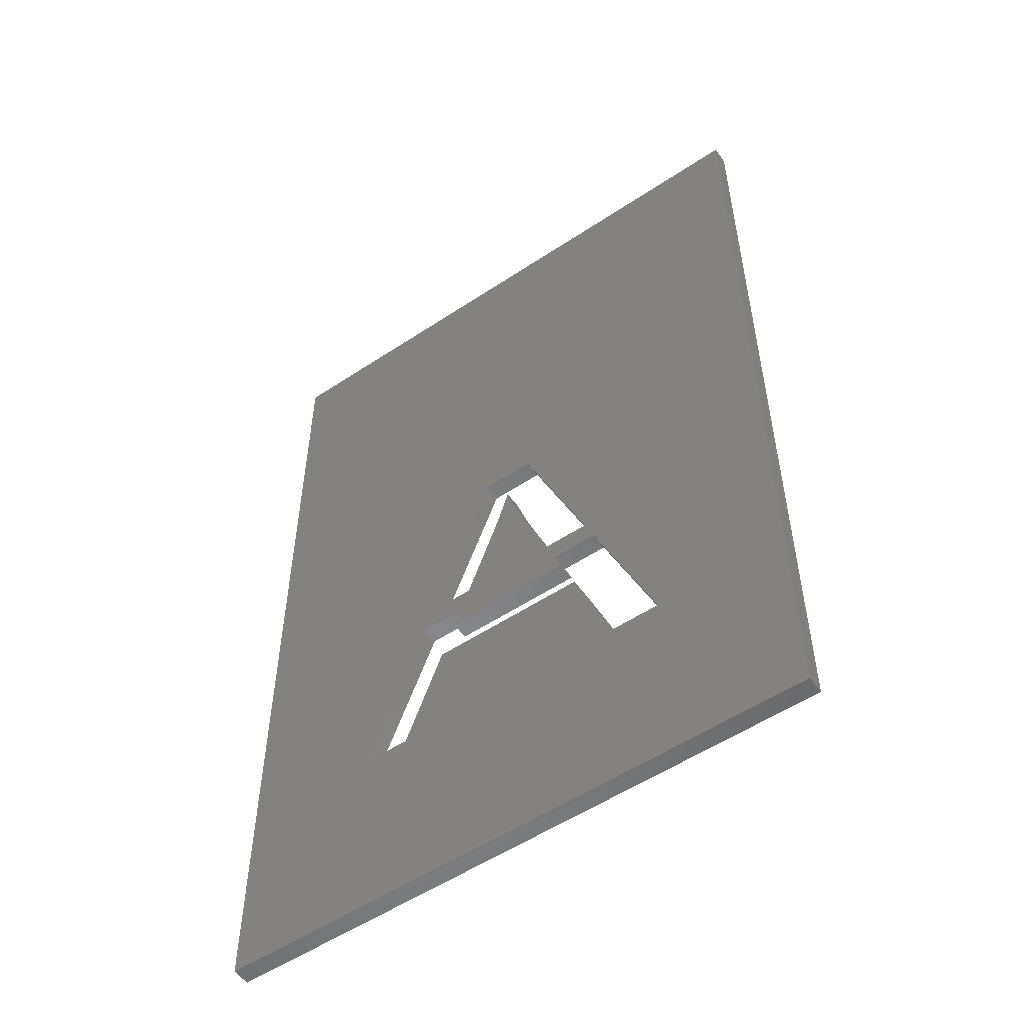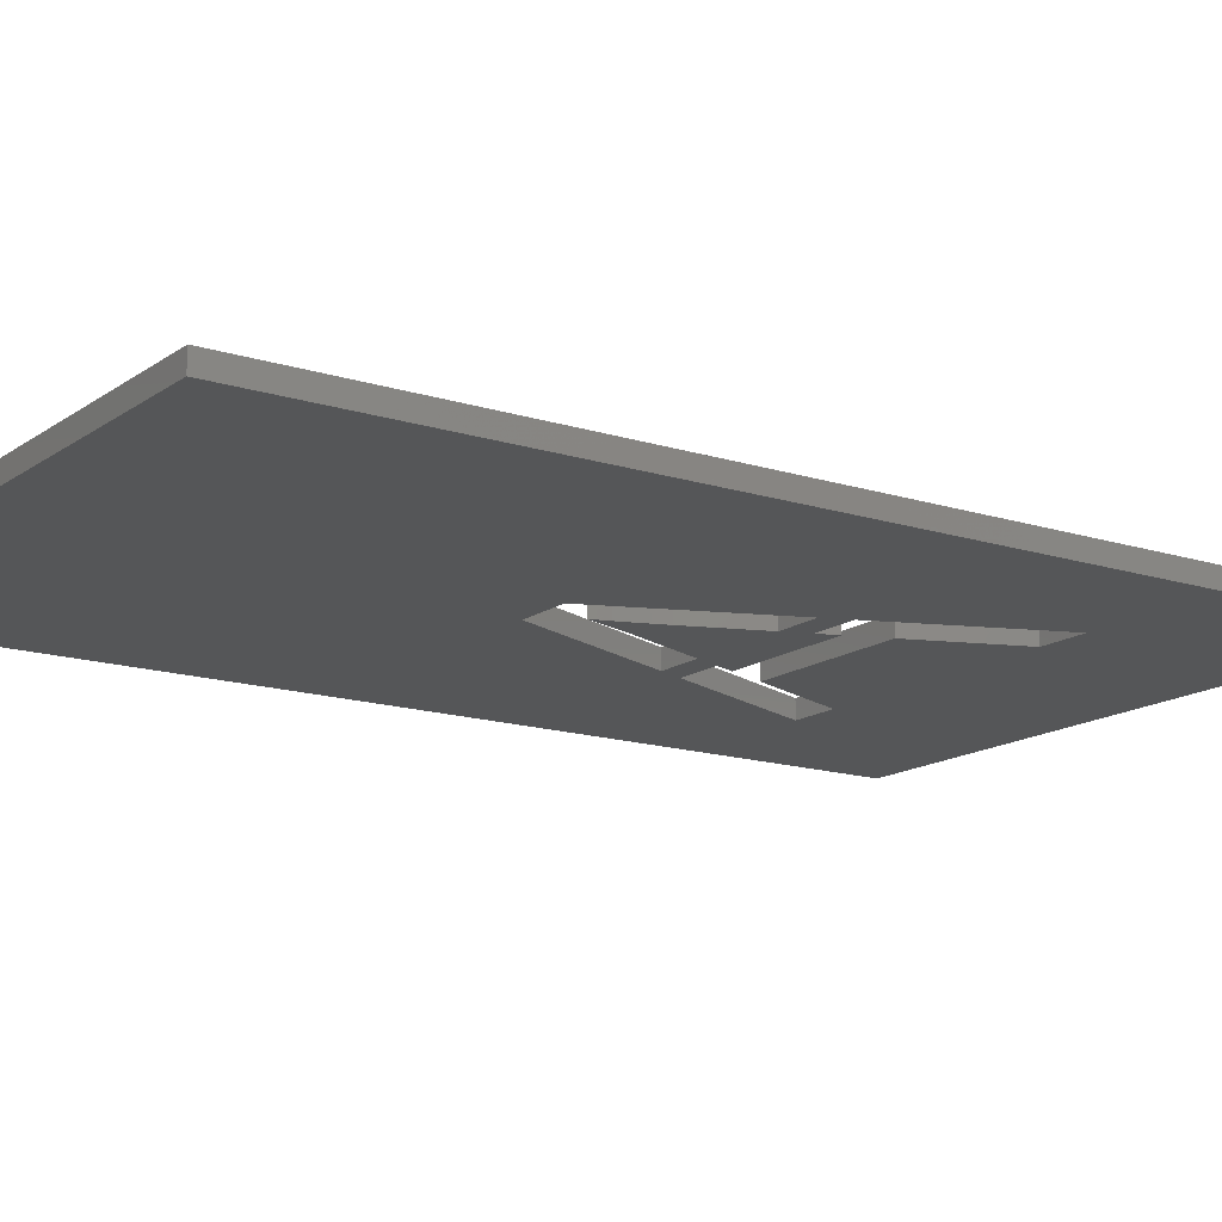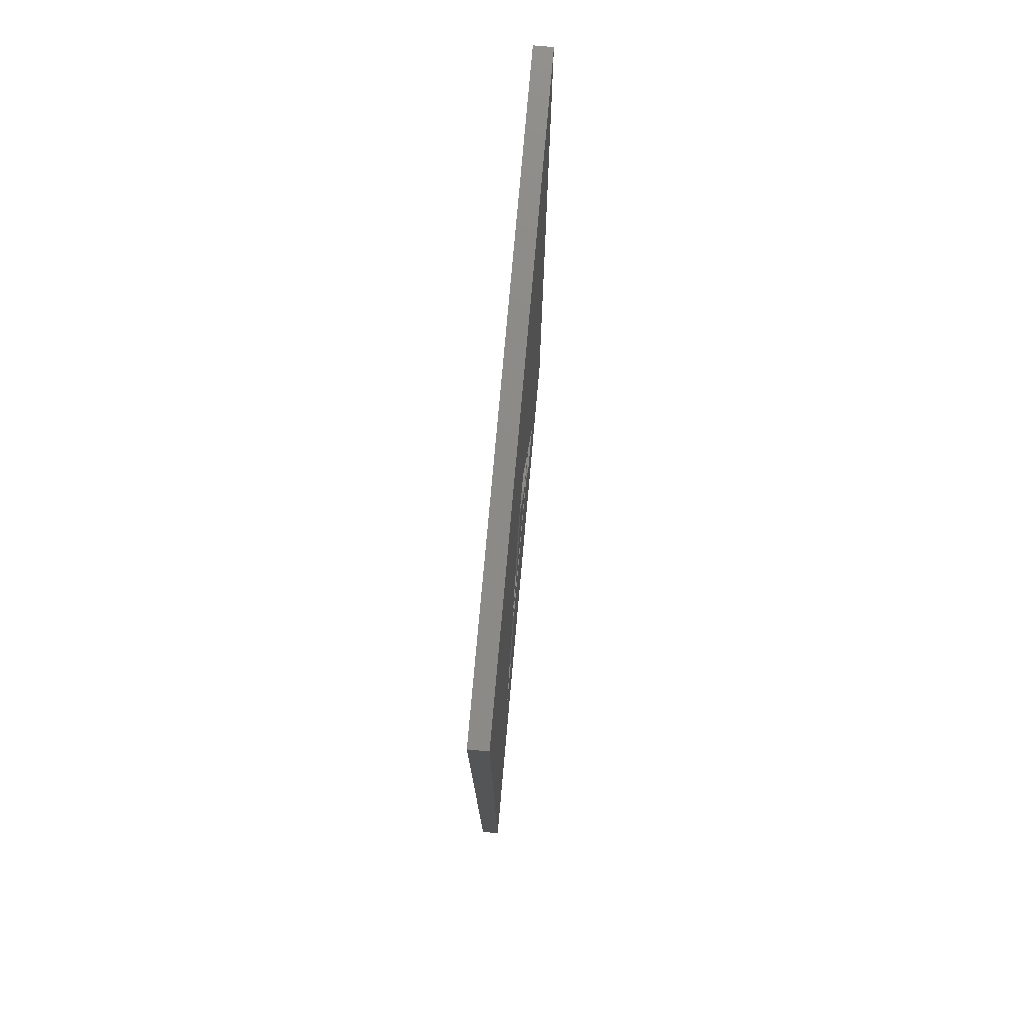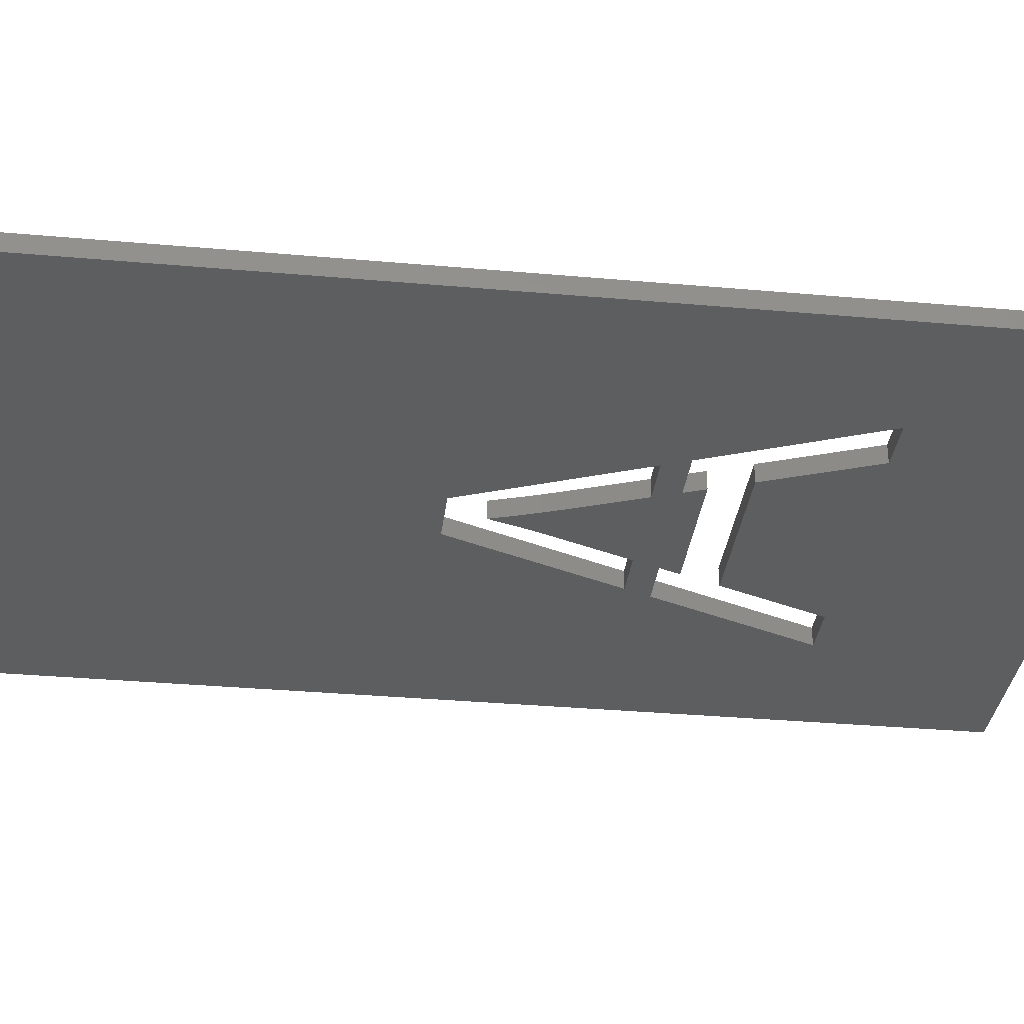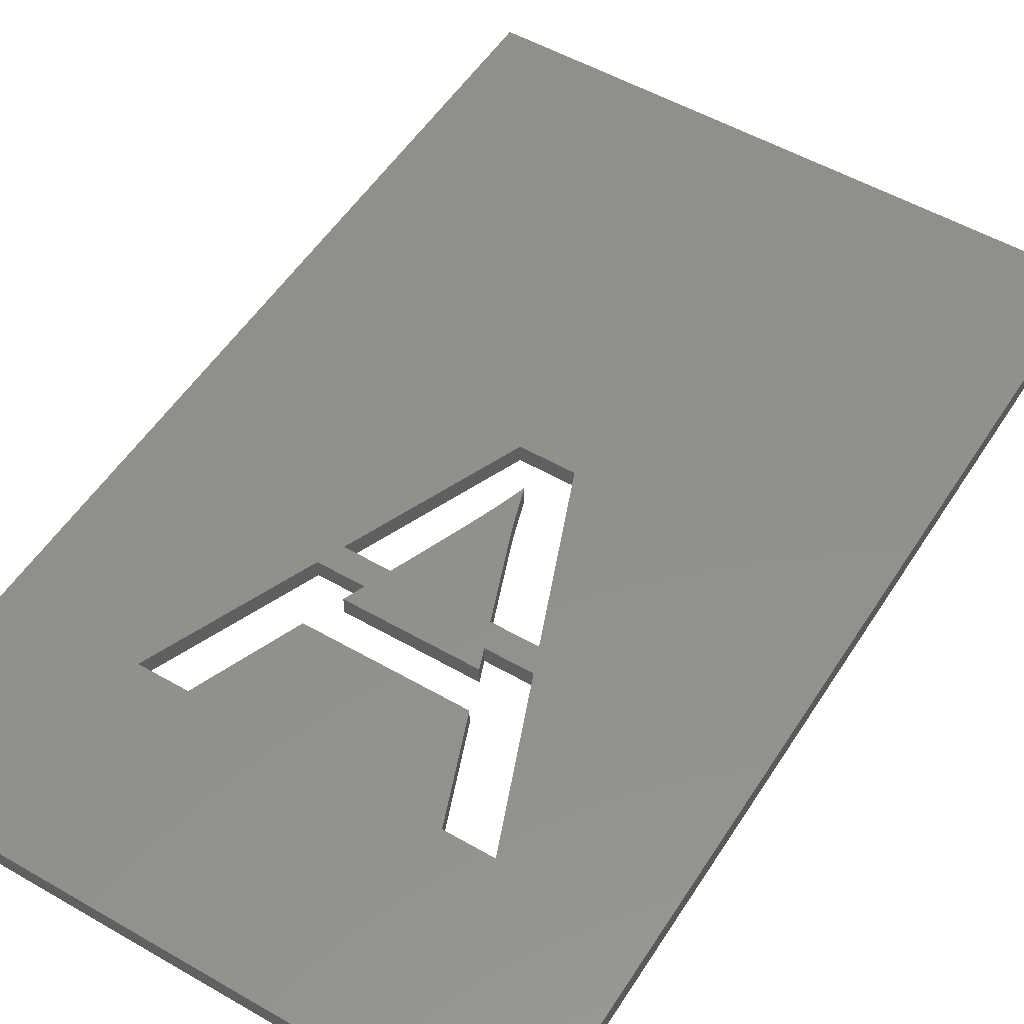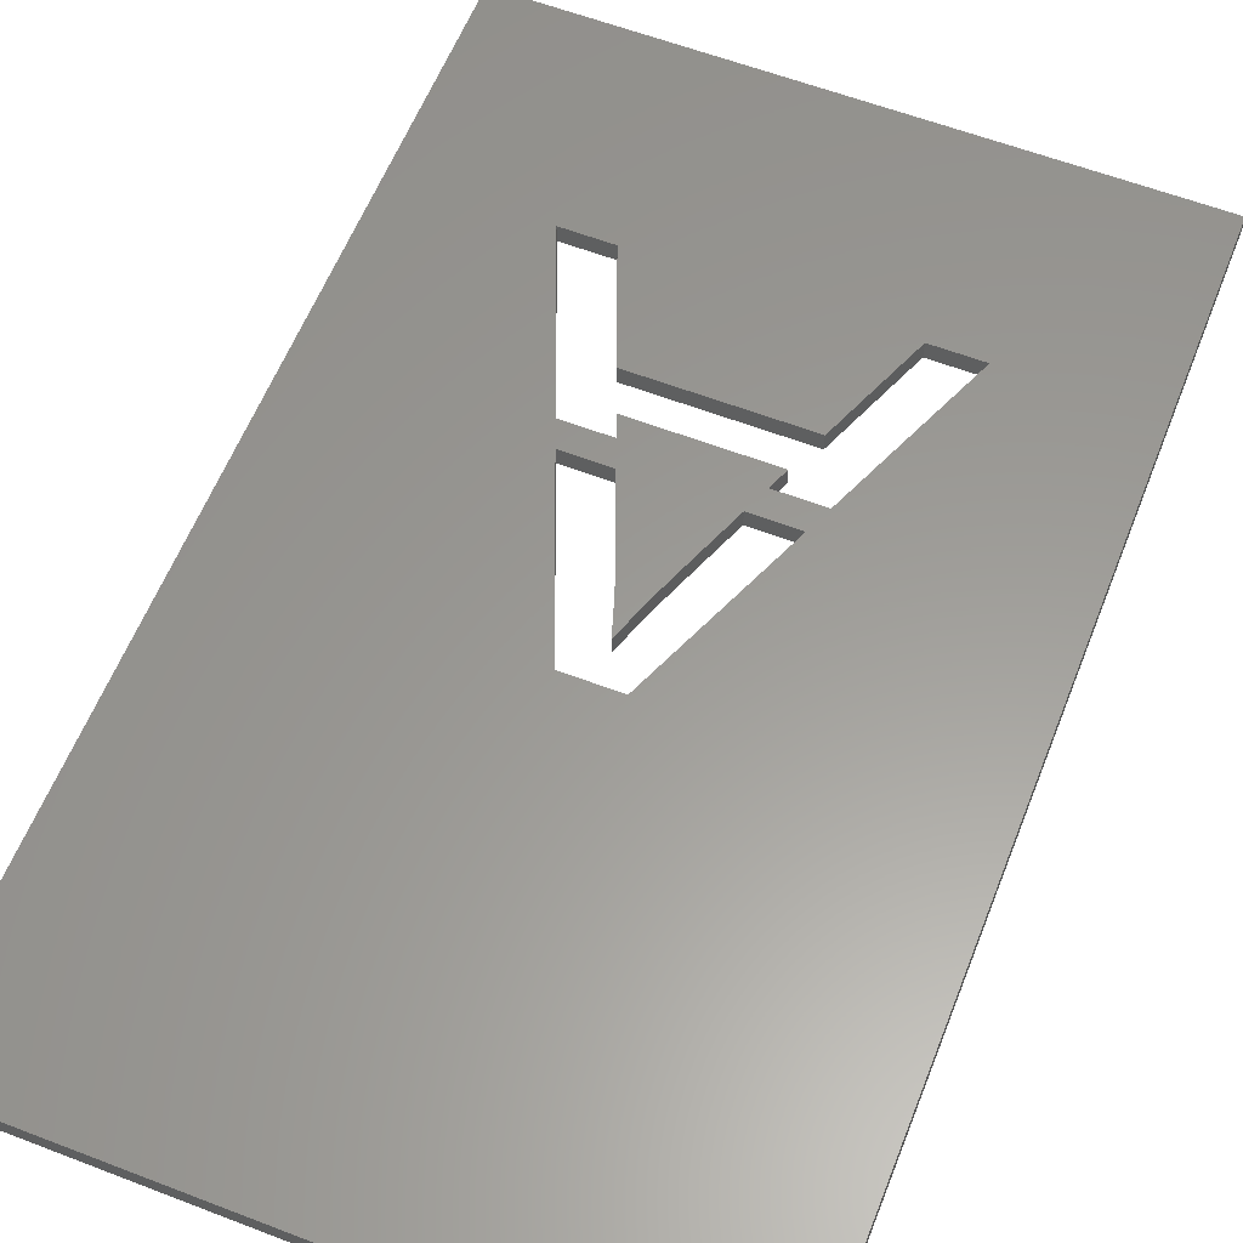
<metadata>
{"format":"stl","ext":"stl","renderer":"f3d","projection":"perspective","resolution":1024,"background":"white","views":[{"elev":-54.3,"azim":-144.8,"up":"+Y"},{"elev":-14.9,"azim":-124.5,"up":"+Z"},{"elev":77.5,"azim":95.1,"up":"+Y"},{"elev":-33.9,"azim":-96.9,"up":"+Z"},{"elev":52.8,"azim":31.8,"up":"+Z"},{"elev":59.7,"azim":-158.5,"up":"+Z"}]}
</metadata>
<code>
# stl→obj: 66 verts, 136 faces
v -4.019 -9 0
v 3.895 -9 0
v 4.672 -11 0
v -1.758 -3.17 0
v -4.794 -11 0
v 5.296 -12.61 0
v 0.478 0.05099 0
v -0.254 1.172 0
v -0.07101 1.743 0
v -0.884 -0.7595 0
v 0.7625 -0.8126 0
v 1.047 -1.631 0
v -1.291 -1.905 0
v 1.331 -2.403 0
v 1.616 -3.129 0
v -0.5385 0.2661 0
v -5.418 -12.61 0
v 7.675 -9 0
v 8.478 -11 0
v 25 -40 0
v 13.7 -24 0
v 25 40 0
v 9.727 -24 0
v -6.597 -15.64 0
v 6.454 -15.64 0
v -9.891 -24 0
v -25 -40 0
v -13.92 -24 0
v 2.188 4.672 0
v -2.227 4.672 0
v -25 40 0
v -7.802 -9 0
v -8.618 -11 0
v 25 -40 1.5
v 25 40 1.5
v -25 40 1.5
v -25 -40 1.5
v -7.802 -9 1.5
v -4.794 -11 1.5
v -4.019 -9 1.5
v -8.618 -11 1.5
v 13.7 -24 1.5
v 8.478 -11 1.5
v 7.675 -9 1.5
v 2.188 4.672 1.5
v -2.227 4.672 1.5
v -13.92 -24 1.5
v 9.727 -24 1.5
v -6.597 -15.64 1.5
v 6.454 -15.64 1.5
v -9.891 -24 1.5
v 4.672 -11 1.5
v 3.895 -9 1.5
v -1.758 -3.17 1.5
v 1.616 -3.129 1.5
v 1.331 -2.403 1.5
v -0.254 1.172 1.5
v 0.478 0.05099 1.5
v -0.07101 1.743 1.5
v -0.5385 0.2661 1.5
v -0.884 -0.7595 1.5
v 0.7625 -0.8126 1.5
v 1.047 -1.631 1.5
v -1.291 -1.905 1.5
v 5.296 -12.61 1.5
v -5.418 -12.61 1.5
f 1 2 3
f 4 2 1
f 5 3 6
f 7 8 9
f 10 7 11
f 10 11 12
f 13 12 14
f 2 4 15
f 7 16 8
f 7 10 16
f 12 13 10
f 14 4 13
f 15 4 14
f 3 5 1
f 5 6 17
f 3 18 19
f 18 3 2
f 20 21 22
f 20 23 21
f 23 24 25
f 26 23 20
f 23 26 24
f 27 26 20
f 26 27 28
f 19 22 21
f 18 22 19
f 29 22 18
f 30 22 29
f 31 32 33
f 31 33 28
f 31 28 27
f 30 31 22
f 32 31 30
f 5 32 1
f 32 5 33
f 34 22 35
f 22 34 20
f 27 36 31
f 36 27 37
f 27 34 37
f 34 27 20
f 22 36 35
f 36 22 31
f 38 39 40
f 39 38 41
f 35 42 34
f 35 43 42
f 35 44 43
f 35 45 44
f 35 46 45
f 36 38 46
f 38 36 41
f 41 36 47
f 36 46 35
f 48 34 42
f 49 48 50
f 51 48 49
f 48 51 34
f 37 51 47
f 51 37 34
f 37 47 36
f 44 52 43
f 52 44 53
f 54 53 55
f 54 55 56
f 53 54 40
f 57 58 59
f 60 58 57
f 61 58 60
f 58 61 62
f 62 61 63
f 64 63 61
f 63 64 56
f 54 56 64
f 53 40 52
f 39 52 40
f 52 39 65
f 65 39 66
f 25 49 50
f 49 25 24
f 48 25 50
f 25 48 23
f 21 48 42
f 48 21 23
f 21 43 19
f 43 21 42
f 18 45 29
f 45 18 44
f 30 45 46
f 45 30 29
f 38 30 46
f 30 38 32
f 47 33 41
f 33 47 28
f 26 47 51
f 47 26 28
f 26 49 24
f 49 26 51
f 17 39 5
f 39 17 66
f 1 54 4
f 54 1 40
f 4 64 13
f 64 4 54
f 13 61 10
f 61 13 64
f 10 60 16
f 60 10 61
f 16 57 8
f 57 16 60
f 8 59 9
f 59 8 57
f 58 9 59
f 9 58 7
f 62 7 58
f 7 62 11
f 63 11 62
f 11 63 12
f 56 12 63
f 12 56 14
f 55 14 56
f 14 55 15
f 65 3 52
f 3 65 6
f 53 15 55
f 15 53 2
f 17 65 66
f 65 17 6
f 33 39 41
f 39 33 5
f 3 43 52
f 43 3 19
f 1 38 40
f 38 1 32
f 18 53 44
f 53 18 2

</code>
